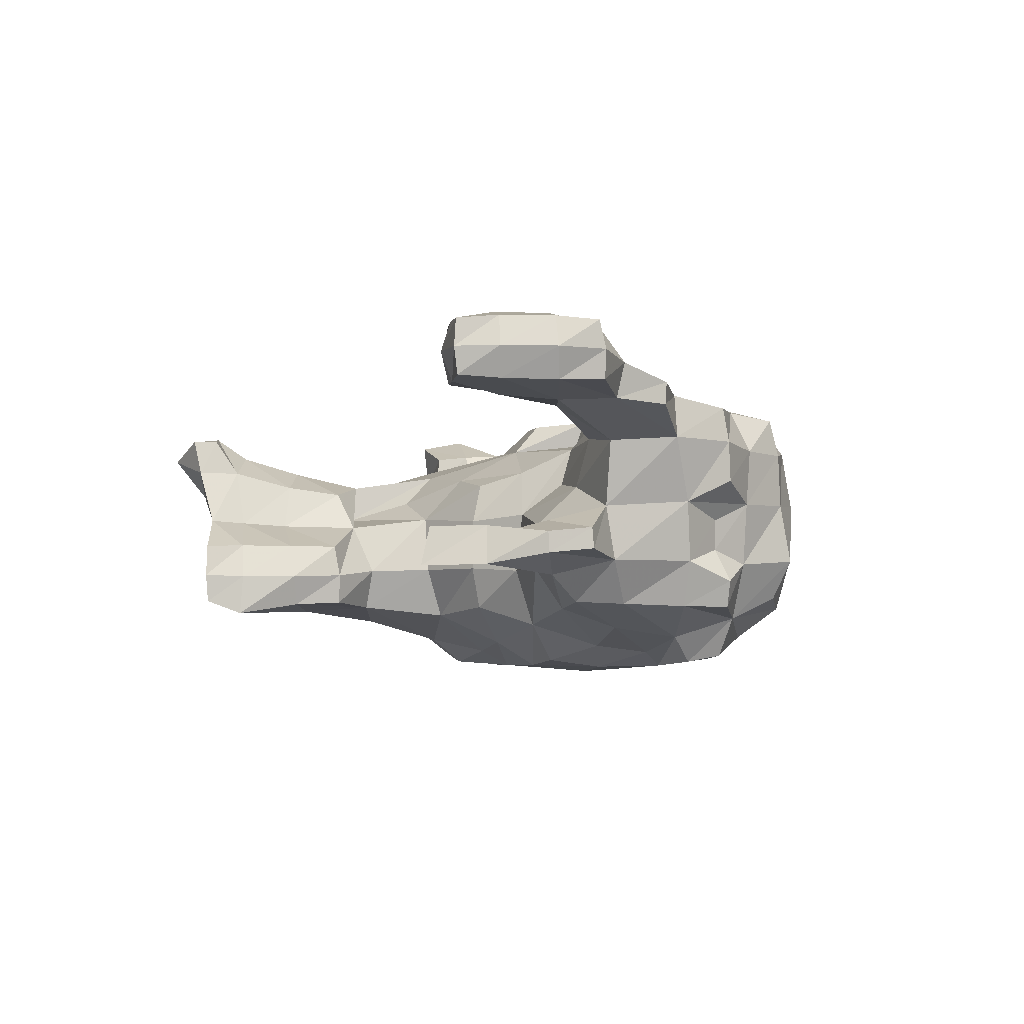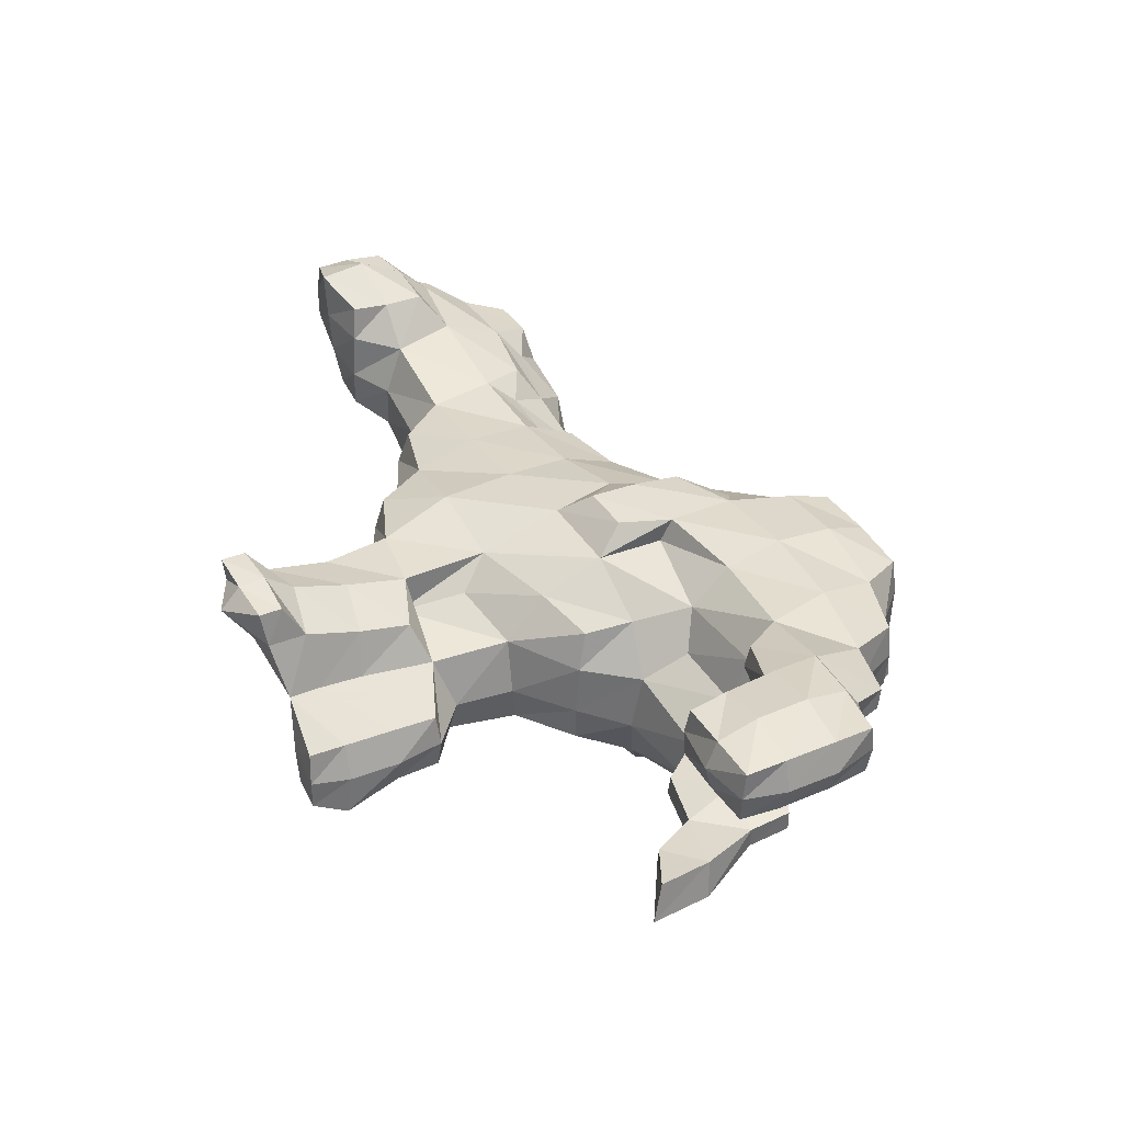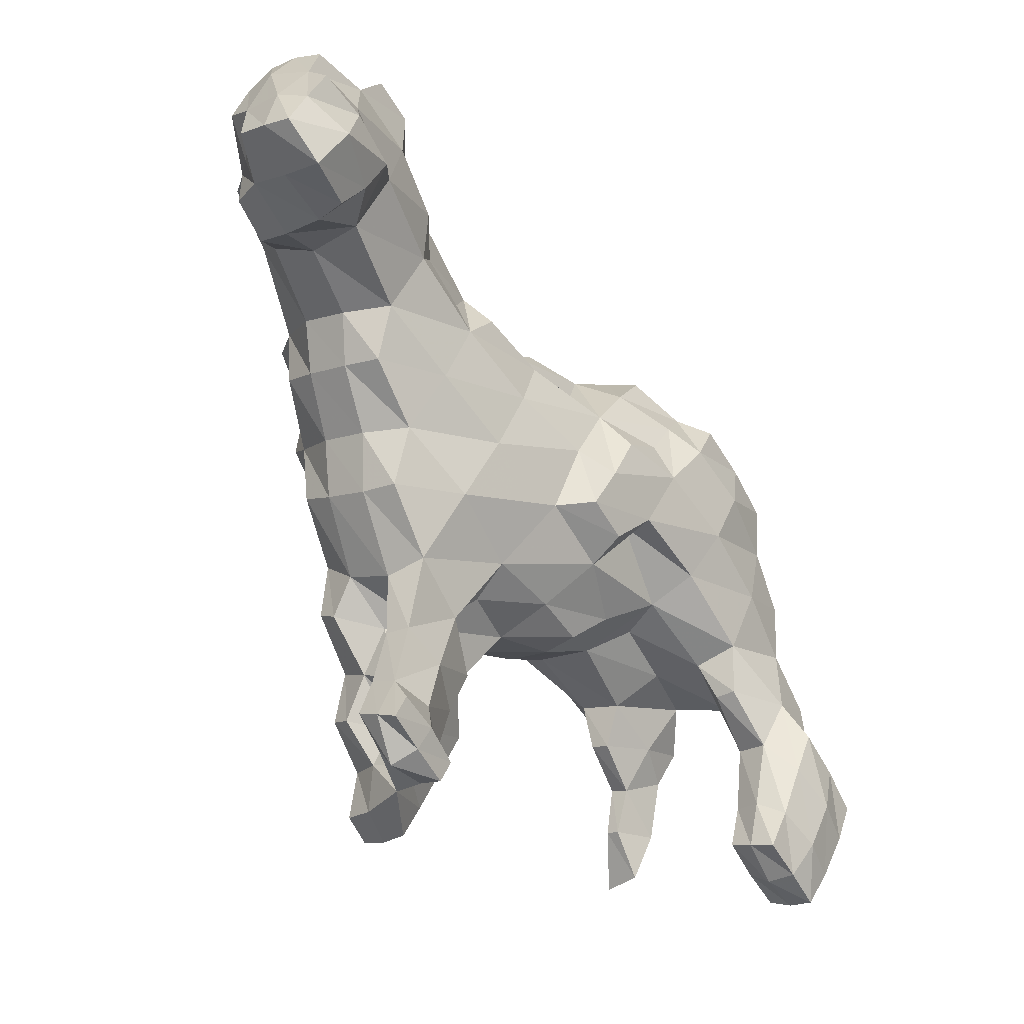
<metadata>
{"format":"obj","ext":"obj","renderer":"f3d","projection":"perspective","resolution":1024,"background":"white","views":[{"elev":-14.0,"azim":52.0,"up":"+Z"},{"elev":26.2,"azim":29.5,"up":"+Z"},{"elev":-24.4,"azim":-41.2,"up":"+Y"}]}
</metadata>
<code>
v -1.799 3.314 -1.35
v -1.962 3.154 -0.9806
v -1.722 3.784 -1.346
v -1.92 3.703 -1.083
v -2.157 4.205 -1.146
v -2.352 4.17 -0.7532
v -2.373 3.645 -0.6901
v -0.03867 3.572 -1.719
v 0.01107 3.591 -1.441
v 0.3923 3.909 -1.707
v 0.3828 4.165 -1.407
v 2.791 3.853 -1.433
v 3.018 3.876 -1.102
v 2.672 3.412 -1.667
v 2.988 3.268 -1.208
v 3.073 2.959 -1.672
v 3.175 2.907 -1.448
v 3.034 3.749 -0.5687
v 3.143 3.181 -0.6609
v 0.8162 4.66 -0.6408
v 0.8477 4.514 -0.1588
v 1.294 4.788 -0.6638
v 1.368 4.708 -0.221
v 0.2201 4.728 -0.5644
v 0.272 4.653 -0.2229
v 3.098 3.673 -0.08848
v 3.202 3.184 -0.1484
v 3.395 2.731 -0.553
v 3.464 2.657 -0.2019
v 3.096 3.575 0.2473
v 3.064 3.077 0.2473
v 1.642 4.041 0.3934
v 1.923 3.805 0.5647
v 1.99 4.33 0.1804
v 2.171 4.132 0.4839
v 0.2506 3.304 0.5198
v 0.604 3.12 0.6617
v 0.6683 3.855 0.3898
v 0.8528 3.521 0.6438
v -2.615 4.923 1.102
v -2.888 4.817 1.416
v -2.87 4.388 0.9625
v -3.097 4.49 1.39
v -3.339 4.229 1.045
v -3.336 4.245 1.37
v 2.892 0.3217 -0.02533
v 2.864 0.3102 0.2612
v 3 0.9654 -0.05961
v 3.002 0.9532 0.2682
v 2.589 1.434 0.03012
v 2.633 1.455 0.228
v -4.148 4.724 1.309
v -4.082 4.687 1.578
v -4.028 5.096 1.312
v -3.919 4.974 1.607
v -3.698 5.501 1.295
v -3.72 5.287 1.599
v 3.216 0.6748 0.527
v 3.266 1.428 0.3104
v 3.401 1.062 0.528
v 2.648 3.864 0.379
v 2.483 3.453 0.4978
v 3.792 1.091 0.1719
v 3.8 0.7864 0.4403
v 3.403 2.033 0.1396
v 3.814 1.565 0.07752
v 4.143 0.576 0.09935
v 4.157 0.494 0.3417
v 3.785 1.574 -0.1187
v 3.694 1.078 -0.1324
v 3.463 2.593 0.1086
v 3.414 2.051 -0.2494
v 3.224 2.343 -0.7771
v 2.92 1.608 -0.8715
v 3.115 1.502 -0.311
v 1.747 2.046 -0.3603
v 1.695 2.213 0.03301
v 1.399 1.831 -0.6259
v 1.206 1.978 -0.1387
v 2.314 1.757 -0.5488
v 2.475 1.786 -0.1093
v 0.8206 1.665 -0.6054
v 0.8535 1.726 -0.2416
v 4.076 0.6186 -0.1424
v 3.905 0.2521 -0.176
v 3.49 0.5826 -0.1923
v 3.148 1.264 -1.362
v 3.169 1.227 -1.177
v 2.944 0.9193 -1.411
v 2.97 0.8848 -1.225
v 3.086 2.484 -1.297
v 2.884 1.735 -1.354
v 3.002 2.885 -1.122
v 3.067 2.834 -0.853
v 2.892 2.575 -1.683
v 2.661 2.032 -1.692
v 2.45 1.629 -1.691
v 2.576 1.246 -1.508
v 1.118 2.182 -1.638
v 1.273 1.855 -1.162
v 0.6895 1.842 -1.436
v 0.7608 1.705 -1.071
v 1.939 1.887 -1.643
v 1.978 1.527 -1.303
v 0.009584 1.863 -1.412
v 0.132 1.612 -0.9912
v -0.3933 1.219 -1.345
v -0.2019 1.156 -1.006
v -0.1457 0.7269 -1.394
v -0.07458 0.6785 -1.135
v 0.09733 1.596 -0.462
v -0.3796 1.035 -0.5405
v 2.371 0.2724 -1.387
v 2.391 0.2608 -1.257
v 2.426 0.733 -1.365
v 2.456 0.6985 -1.181
v 2.042 1.102 -1.246
v 2.081 1.076 -1.066
v -0.09594 0.626 -0.8472
v -0.2413 0.2509 -1.175
v -0.3138 0.2492 -0.8525
v -0.4895 -0.1824 -1.188
v -0.5512 -0.1625 -0.8628
v 2.608 -0.2392 -1.629
v 2.643 -0.1743 -1.274
v -0.5684 0.9588 -0.1653
v -0.7883 0.4653 -0.5305
v -0.8254 0.5357 -0.1068
v -0.4658 1.75 -0.1592
v -0.4208 2.031 0.153
v -0.9481 1.371 -0.3033
v -0.8914 1.392 0.03772
v 0.3181 1.876 -0.0527
v -0.981 0.09498 -0.5171
v -1.077 0.05554 0.01986
v -1.107 -0.1971 -0.5101
v -1.248 -0.2737 0.01102
v 3.672 -0.1883 -0.1901
v 3.791 -0.2893 0.05037
v 3.482 -0.5077 -0.176
v 3.525 -0.5751 0.05321
v 4.033 0.148 0.06942
v 3.995 0.1423 0.3475
v 3.759 -0.2801 0.3272
v 3.559 -0.5837 0.2911
v 2.784 -0.1264 0.2307
v 2.853 -0.1601 0.4627
v 3.009 0.1881 0.5057
v -3.536 4.706 1.711
v -3.785 4.341 1.622
v -1.988 0.1237 0.3139
v -1.972 0.05287 0.5501
v -1.798 0.4841 0.3072
v -1.86 0.2518 0.5581
v -1.817 0.5481 0.01118
v -1.606 1.085 -0.07574
v -1.559 1.081 0.1852
v -1.913 2.412 -0.08236
v -1.802 2.412 0.2388
v -2.008 2.952 0.006027
v -1.738 2.963 0.3615
v -2.333 3.489 0.1372
v -2.197 3.479 0.4598
v -3.754 4.562 0.377
v -3.841 4.535 0.7456
v -3.632 4.964 0.2259
v -3.837 4.853 0.5799
v -3.979 5.298 0.5276
v -4.045 5.146 0.8702
v -4.178 4.782 0.9977
v -3.421 5.065 -0.1675
v -3.214 5.454 -0.2082
v -3.452 5.524 0.1532
v -2.932 5.883 -0.1644
v -3.132 5.956 0.2669
v -2.673 6.178 -0.1228
v -2.669 6.192 0.2056
v 0.7956 4.548 -1.114
v 1.226 4.778 -1.02
v 0.1755 4.711 -0.9061
v -1.151 5.335 -0.6151
v -1.097 5.336 -0.3978
v -1.114 4.93 -0.7552
v -0.9771 4.971 -0.3041
v -0.2855 4.521 -0.9847
v -0.2477 4.63 -0.4934
v -1.552 5.599 -0.1297
v -1.637 5.6 0.24
v -1.438 5.289 -0.008859
v -1.597 5.17 0.3786
v -0.9408 4.694 0.1691
v -2.116 5.896 0.4937
v -2.24 5.879 0.8396
v -2.076 5.57 0.6403
v -2.32 5.461 0.9068
v -1.828 5.057 0.7036
v 0.5858 4.02 -0.092
v 1.123 4.307 0.2223
v -0.09972 4.447 -0.02775
v -0.1707 4.118 0.3475
v -0.7985 4.398 0.4282
v -1.65 4.716 0.5092
v -1.888 4.55 0.7145
v -1.217 4.436 0.3928
v -1.163 4.104 0.5416
v -1.64 5.587 -0.4682
v -2.216 5.93 -0.2819
v -2.126 5.987 0.0659
v -3.795 5.669 0.5189
v -3.826 5.625 0.8924
v -3.583 5.993 0.5421
v -3.541 5.969 0.8442
v -3.475 5.88 1.139
v -3.04 5.999 0.6988
v -2.926 5.795 1.038
v -2.627 6.155 0.6148
v -2.607 6.079 0.9249
v -1.978 2.591 -0.8822
v -1.982 2.485 -0.5179
v -2.085 3.021 -0.4654
v -2.403 3.555 -0.3042
v -1.28 0.6169 -1.259
v -1.295 0.5769 -1.054
v -1.202 1.108 -1.222
v -1.26 0.9832 -0.8466
v -1.603 1.569 -1.099
v -1.61 1.49 -0.8826
v -0.5468 -0.1694 -1.548
v -0.7575 -0.4141 -1.425
v -0.7303 -0.4608 -1.171
v -0.3496 0.3581 -1.425
v 2.865 0.2768 -1.59
v 2.859 0.2827 -1.242
v -0.3724 3.02 -1.749
v -0.3209 2.65 -1.644
v -0.7701 2.686 -1.693
v -0.7065 2.302 -1.51
v 0.3884 2.766 -1.878
v 0.2877 2.38 -1.67
v 0.9745 2.525 -1.935
v 1.261 2.905 -2.001
v 1.552 2.646 -1.859
v 1.686 3.327 -2.002
v 1.832 3.039 -1.919
v 2.264 3.197 -2.056
v 2.384 2.921 -1.863
v 2.149 2.365 -1.802
v 2.423 3.461 -1.99
v -0.7305 -0.4576 -0.8751
v -1.035 -0.2602 -1.018
v -1.03 0.1807 -0.973
v -1.233 0.8533 -0.4161
v -1.203 1.396 -0.6254
v -1.592 1.831 -0.666
v -1.516 1.71 -0.1892
v -1.552 2.066 -1.083
v -1.452 0.3572 -0.2724
v -0.946 0.498 -0.8144
v -1.622 -0.003617 -0.1292
v -1.013 -0.2403 -1.339
v -0.9419 0.2079 -1.328
v -1.993 0.1974 0.06111
v -1.76 -0.2693 0.231
v -2.955 4.717 -0.3701
v -3.117 4.469 0.0545
v -3.424 4.321 0.2823
v -2.543 4.029 -0.2173
v -2.99 4.298 0.4905
v -3.392 4.256 0.622
v -2.467 3.947 0.2585
v -2.18 3.98 0.6117
v -3.812 4.43 1.169
v -1.388 1.817 0.1666
v -1.636 -0.1479 0.4456
v -1.284 -0.3364 0.3317
v -1.176 -0.145 0.3435
v -1.511 0.06754 0.4765
v 3.122 -0.4191 0.1391
v 3.206 -0.3831 0.3908
v 3.121 -0.2961 -0.1065
v 2.768 -0.07302 -0.007826
v -1.162 0.8319 0.1536
v -1.397 0.3399 0.2904
v 3.279 0.07718 -0.1895
v 2.085 1.474 -0.9108
v 2.641 1.146 -1.025
v 1.06 2.801 0.3098
v 1.168 2.824 0.5434
v 0.6862 2.307 0.2449
v 0.7598 2.53 0.5356
v 1.919 2.485 0.375
v 2.634 1.939 0.2515
v 2.854 2.513 0.3379
v 2.2 2.962 0.5099
v 1.49 3.371 0.5936
v 0.361 2.749 0.6357
v -3.308 5.081 1.547
v -1.102 2.459 0.4119
v 0.0145 2.673 0.4341
v -0.7541 3.072 0.4878
v -1.464 3.523 0.5456
v -0.4514 3.648 0.5013
v -3.152 5.356 1.304
v 1.342 3.702 0.4779
v 1.451 4.592 0.1265
v 2.701 4.132 0.08892
v 2.657 4.28 -0.4229
v 1.969 4.521 -0.2963
v 1.879 4.591 -0.7812
v 2.55 4.341 -0.9668
v 2.398 4.291 -1.421
v 1.729 4.528 -1.197
v 1.947 3.73 -1.928
v 2.161 3.973 -1.714
v 1.428 4.016 -1.825
v 1.425 4.237 -1.518
v 1.029 3.719 -1.863
v 1.009 3.996 -1.639
v -2.437 5.606 -0.4565
v -1.812 5.247 -0.6831
v -0.8165 3.864 -1.532
v -0.6223 4.159 -1.293
v -1.492 4.207 -1.328
v -1.336 4.509 -1.088
v -2 4.49 -1.17
v -2.058 4.733 -0.8714
v -2.705 5.154 -0.5122
v -1.302 2.991 -1.545
v -1.403 2.651 -1.303
v -0.9856 1.679 -1.344
v -0.7169 0.7061 -1.4
v 3.404 -0.06464 0.4986
v 3.633 0.3746 0.519
v 0.6632 3.242 -1.93
v -1.077 3.422 -1.607
f 1 2 3
f 3 2 4
f 3 4 5
f 5 4 6
f 4 2 6
f 6 2 7
f 8 9 10
f 10 9 11
f 12 13 14
f 14 13 15
f 14 15 16
f 16 15 17
f 13 18 15
f 15 18 19
f 20 21 22
f 22 21 23
f 24 25 20
f 20 25 21
f 18 26 19
f 19 26 27
f 19 27 28
f 28 27 29
f 26 30 27
f 27 30 31
f 32 33 34
f 34 33 35
f 36 37 38
f 38 37 39
f 40 41 42
f 42 41 43
f 42 43 44
f 44 43 45
f 46 47 48
f 48 47 49
f 48 49 50
f 50 49 51
f 52 53 54
f 54 53 55
f 54 55 56
f 56 55 57
f 49 58 59
f 59 58 60
f 35 33 61
f 61 33 62
f 61 62 30
f 30 62 31
f 59 60 63
f 63 60 64
f 65 59 66
f 66 59 63
f 63 64 67
f 67 64 68
f 69 66 70
f 70 66 63
f 29 71 72
f 72 71 65
f 72 65 69
f 69 65 66
f 28 29 73
f 73 29 72
f 73 72 74
f 74 72 75
f 76 77 78
f 78 77 79
f 80 81 76
f 76 81 77
f 78 79 82
f 82 79 83
f 84 85 70
f 70 85 86
f 87 88 89
f 89 88 90
f 91 73 92
f 92 73 74
f 15 19 93
f 93 19 94
f 93 94 91
f 91 94 73
f 28 73 19
f 19 73 94
f 15 93 17
f 17 93 91
f 16 17 95
f 95 17 91
f 95 91 96
f 96 91 92
f 96 92 97
f 97 92 98
f 99 100 101
f 101 100 102
f 103 104 99
f 99 104 100
f 105 106 107
f 107 106 108
f 101 102 105
f 105 102 106
f 107 108 109
f 109 108 110
f 106 111 108
f 108 111 112
f 113 114 115
f 115 114 116
f 115 116 117
f 117 116 118
f 110 119 120
f 120 119 121
f 120 121 122
f 122 121 123
f 124 125 113
f 113 125 114
f 112 126 127
f 127 126 128
f 129 130 131
f 131 130 132
f 111 133 129
f 129 133 130
f 131 132 112
f 112 132 126
f 129 131 111
f 111 131 112
f 127 128 134
f 134 128 135
f 134 135 136
f 136 135 137
f 138 139 140
f 140 139 141
f 85 142 138
f 138 142 139
f 84 67 85
f 85 67 142
f 67 68 142
f 142 68 143
f 142 143 139
f 139 143 144
f 139 144 141
f 141 144 145
f 146 147 47
f 47 147 148
f 55 53 149
f 149 53 150
f 149 150 43
f 43 150 45
f 47 148 49
f 49 148 58
f 151 152 153
f 153 152 154
f 155 153 156
f 156 153 157
f 158 159 160
f 160 159 161
f 160 161 162
f 162 161 163
f 164 165 166
f 166 165 167
f 166 167 168
f 168 167 169
f 167 165 169
f 169 165 170
f 171 166 172
f 172 166 173
f 174 175 176
f 176 175 177
f 178 20 179
f 179 20 22
f 180 24 178
f 178 24 20
f 181 182 183
f 183 182 184
f 185 186 180
f 180 186 24
f 183 184 185
f 185 184 186
f 187 188 189
f 189 188 190
f 189 190 184
f 184 190 191
f 192 193 194
f 194 193 195
f 194 195 190
f 190 195 196
f 192 194 188
f 188 194 190
f 197 38 21
f 21 38 198
f 199 200 197
f 197 200 38
f 25 199 21
f 21 199 197
f 191 201 199
f 199 201 200
f 190 196 202
f 202 196 203
f 204 205 191
f 191 205 201
f 202 203 204
f 204 203 205
f 190 202 191
f 191 202 204
f 187 189 182
f 182 189 184
f 186 199 24
f 24 199 25
f 184 191 186
f 186 191 199
f 206 187 181
f 181 187 182
f 207 208 206
f 206 208 187
f 176 177 207
f 207 177 208
f 209 210 211
f 211 210 212
f 168 169 209
f 209 169 210
f 169 54 210
f 210 54 56
f 210 56 212
f 212 56 213
f 214 215 216
f 216 215 217
f 212 213 214
f 214 213 215
f 170 52 169
f 169 52 54
f 175 214 177
f 177 214 216
f 211 212 175
f 175 212 214
f 172 173 174
f 174 173 175
f 175 173 211
f 211 173 209
f 173 166 209
f 209 166 168
f 218 219 2
f 2 219 220
f 2 220 7
f 7 220 221
f 222 223 224
f 224 223 225
f 224 225 226
f 226 225 227
f 228 122 229
f 229 122 230
f 231 120 228
f 228 120 122
f 109 110 231
f 231 110 120
f 89 90 232
f 232 90 233
f 232 233 124
f 124 233 125
f 234 235 236
f 236 235 237
f 238 239 234
f 234 239 235
f 239 105 235
f 235 105 237
f 240 99 238
f 238 99 239
f 99 101 239
f 239 101 105
f 241 242 240
f 240 242 99
f 243 244 241
f 241 244 242
f 245 246 243
f 243 246 244
f 246 247 244
f 244 247 242
f 248 14 245
f 245 14 246
f 16 95 14
f 14 95 246
f 95 96 246
f 246 96 247
f 96 97 247
f 247 97 103
f 247 103 242
f 242 103 99
f 232 124 115
f 115 124 113
f 122 123 230
f 230 123 249
f 250 136 251
f 251 136 134
f 225 252 253
f 253 252 131
f 253 131 254
f 254 131 255
f 131 252 255
f 255 252 156
f 254 227 253
f 253 227 225
f 254 255 219
f 219 255 158
f 226 227 256
f 256 227 254
f 256 254 218
f 218 254 219
f 252 257 156
f 156 257 155
f 251 134 258
f 258 134 127
f 258 127 225
f 225 127 252
f 127 134 252
f 252 134 257
f 225 223 258
f 258 223 251
f 134 136 257
f 257 136 259
f 260 250 261
f 261 250 251
f 261 251 222
f 222 251 223
f 257 259 155
f 155 259 262
f 136 137 259
f 259 137 263
f 259 263 262
f 262 263 151
f 230 249 250
f 250 249 136
f 229 230 260
f 260 230 250
f 264 265 171
f 171 265 166
f 265 266 166
f 166 266 164
f 7 221 6
f 6 221 267
f 6 267 264
f 264 267 265
f 265 268 266
f 266 268 269
f 221 162 267
f 267 162 270
f 267 270 265
f 265 270 268
f 268 42 269
f 269 42 44
f 162 163 270
f 270 163 271
f 270 271 268
f 268 271 42
f 266 269 164
f 164 269 165
f 219 158 220
f 220 158 160
f 220 160 221
f 221 160 162
f 269 44 165
f 165 44 272
f 165 272 170
f 170 272 52
f 156 157 255
f 255 157 273
f 255 273 158
f 158 273 159
f 262 151 155
f 155 151 153
f 263 274 151
f 151 274 152
f 137 275 263
f 263 275 274
f 135 276 137
f 137 276 275
f 154 152 277
f 277 152 274
f 277 274 276
f 276 274 275
f 278 279 146
f 146 279 147
f 141 145 278
f 278 145 279
f 140 141 280
f 280 141 278
f 280 278 281
f 281 278 146
f 132 282 126
f 126 282 128
f 273 157 132
f 132 157 282
f 153 154 283
f 283 154 277
f 157 153 282
f 282 153 283
f 283 277 135
f 135 277 276
f 282 283 128
f 128 283 135
f 134 136 123
f 123 136 249
f 127 134 121
f 121 134 123
f 138 140 284
f 284 140 280
f 284 280 46
f 46 280 281
f 116 114 233
f 233 114 125
f 82 83 111
f 111 83 133
f 112 127 119
f 119 127 121
f 100 78 102
f 102 78 82
f 117 118 104
f 104 118 285
f 104 285 100
f 100 285 78
f 102 82 106
f 106 82 111
f 108 112 110
f 110 112 119
f 97 98 103
f 103 98 104
f 98 115 104
f 104 115 117
f 89 232 98
f 98 232 115
f 87 89 92
f 92 89 98
f 92 74 87
f 87 74 88
f 85 138 86
f 86 138 284
f 86 284 48
f 48 284 46
f 286 116 90
f 90 116 233
f 285 118 286
f 286 118 116
f 287 288 289
f 289 288 290
f 77 291 287
f 287 291 288
f 287 289 77
f 77 289 79
f 50 51 81
f 81 51 292
f 81 292 77
f 77 292 291
f 76 78 80
f 80 78 285
f 74 75 80
f 80 75 81
f 75 48 81
f 81 48 50
f 80 285 74
f 74 285 286
f 70 86 75
f 75 86 48
f 74 286 88
f 88 286 90
f 69 70 72
f 72 70 75
f 70 63 84
f 84 63 67
f 31 293 71
f 71 293 65
f 62 294 31
f 31 294 293
f 33 295 62
f 62 295 294
f 39 37 295
f 295 37 288
f 295 288 294
f 294 288 291
f 294 291 293
f 293 291 292
f 293 292 65
f 65 292 59
f 292 51 59
f 59 51 49
f 37 296 288
f 288 296 290
f 297 149 41
f 41 149 43
f 57 55 297
f 297 55 149
f 272 150 52
f 52 150 53
f 44 45 272
f 272 45 150
f 161 159 298
f 298 159 273
f 298 273 130
f 130 273 132
f 281 146 46
f 46 146 47
f 289 133 79
f 79 133 83
f 289 290 299
f 299 290 296
f 299 130 289
f 289 130 133
f 300 298 299
f 299 298 130
f 301 161 300
f 300 161 298
f 271 163 301
f 301 163 161
f 40 42 203
f 203 42 271
f 203 271 205
f 205 271 301
f 205 301 302
f 302 301 300
f 299 296 36
f 36 296 37
f 302 300 36
f 36 300 299
f 200 302 38
f 38 302 36
f 201 205 200
f 200 205 302
f 195 40 196
f 196 40 203
f 303 297 40
f 40 297 41
f 215 303 195
f 195 303 40
f 56 57 303
f 303 57 297
f 213 56 215
f 215 56 303
f 217 215 193
f 193 215 195
f 304 295 32
f 32 295 33
f 38 39 304
f 304 39 295
f 198 38 32
f 32 38 304
f 305 198 34
f 34 198 32
f 34 35 306
f 306 35 61
f 306 61 26
f 26 61 30
f 27 31 29
f 29 31 71
f 307 306 18
f 18 306 26
f 308 34 307
f 307 34 306
f 23 305 308
f 308 305 34
f 216 217 192
f 192 217 193
f 21 198 23
f 23 198 305
f 208 192 187
f 187 192 188
f 177 216 208
f 208 216 192
f 22 23 309
f 309 23 308
f 309 308 310
f 310 308 307
f 310 307 13
f 13 307 18
f 311 310 12
f 12 310 13
f 312 309 311
f 311 309 310
f 179 22 312
f 312 22 309
f 313 314 248
f 248 314 14
f 12 14 311
f 311 14 314
f 315 316 313
f 313 316 314
f 311 314 312
f 312 314 316
f 317 318 315
f 315 318 316
f 10 11 317
f 317 11 318
f 316 318 178
f 178 318 11
f 312 316 179
f 179 316 178
f 207 319 176
f 176 319 174
f 206 320 207
f 207 320 319
f 181 183 206
f 206 183 320
f 178 11 180
f 180 11 185
f 321 322 8
f 8 322 9
f 11 9 185
f 185 9 322
f 323 324 321
f 321 324 322
f 185 322 183
f 183 322 324
f 325 326 323
f 323 326 324
f 183 324 320
f 320 324 326
f 320 326 319
f 319 326 327
f 319 327 174
f 174 327 172
f 327 264 172
f 172 264 171
f 5 6 325
f 325 6 326
f 326 6 327
f 327 6 264
f 328 329 1
f 1 329 2
f 329 256 2
f 2 256 218
f 236 237 328
f 328 237 329
f 237 330 329
f 329 330 256
f 105 107 237
f 237 107 330
f 109 231 107
f 107 231 331
f 107 331 330
f 330 331 224
f 330 224 256
f 256 224 226
f 331 261 224
f 224 261 222
f 231 228 331
f 331 228 261
f 228 229 261
f 261 229 260
f 144 332 145
f 332 279 145
f 143 333 144
f 333 332 144
f 68 64 143
f 64 333 143
f 332 148 279
f 148 147 279
f 333 58 332
f 58 148 332
f 64 60 333
f 60 58 333
f 313 248 243
f 248 245 243
f 334 241 238
f 241 240 238
f 317 243 334
f 243 241 334
f 315 313 317
f 313 243 317
f 8 334 234
f 334 238 234
f 10 317 8
f 317 334 8
f 335 234 328
f 234 236 328
f 321 8 335
f 8 234 335
f 3 335 1
f 335 328 1
f 323 321 3
f 321 335 3
f 325 323 5
f 323 3 5

</code>
